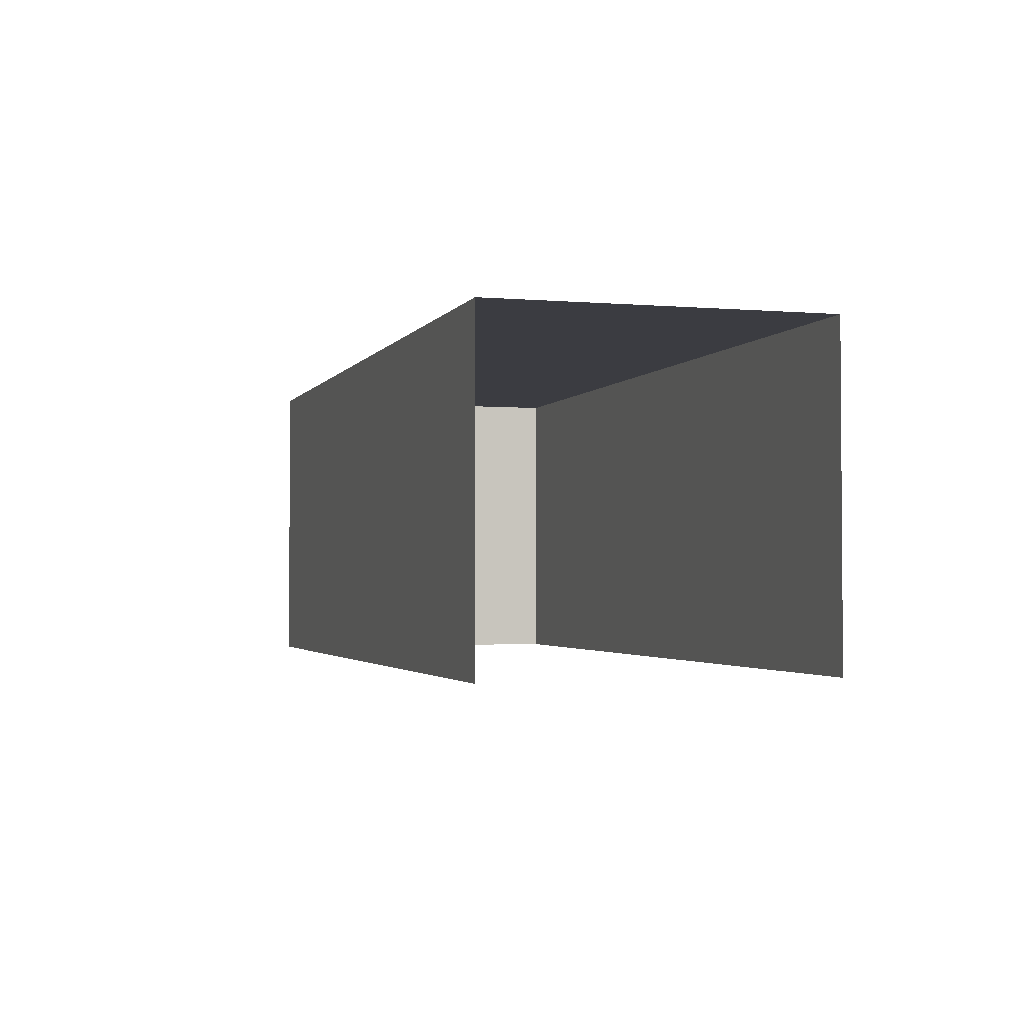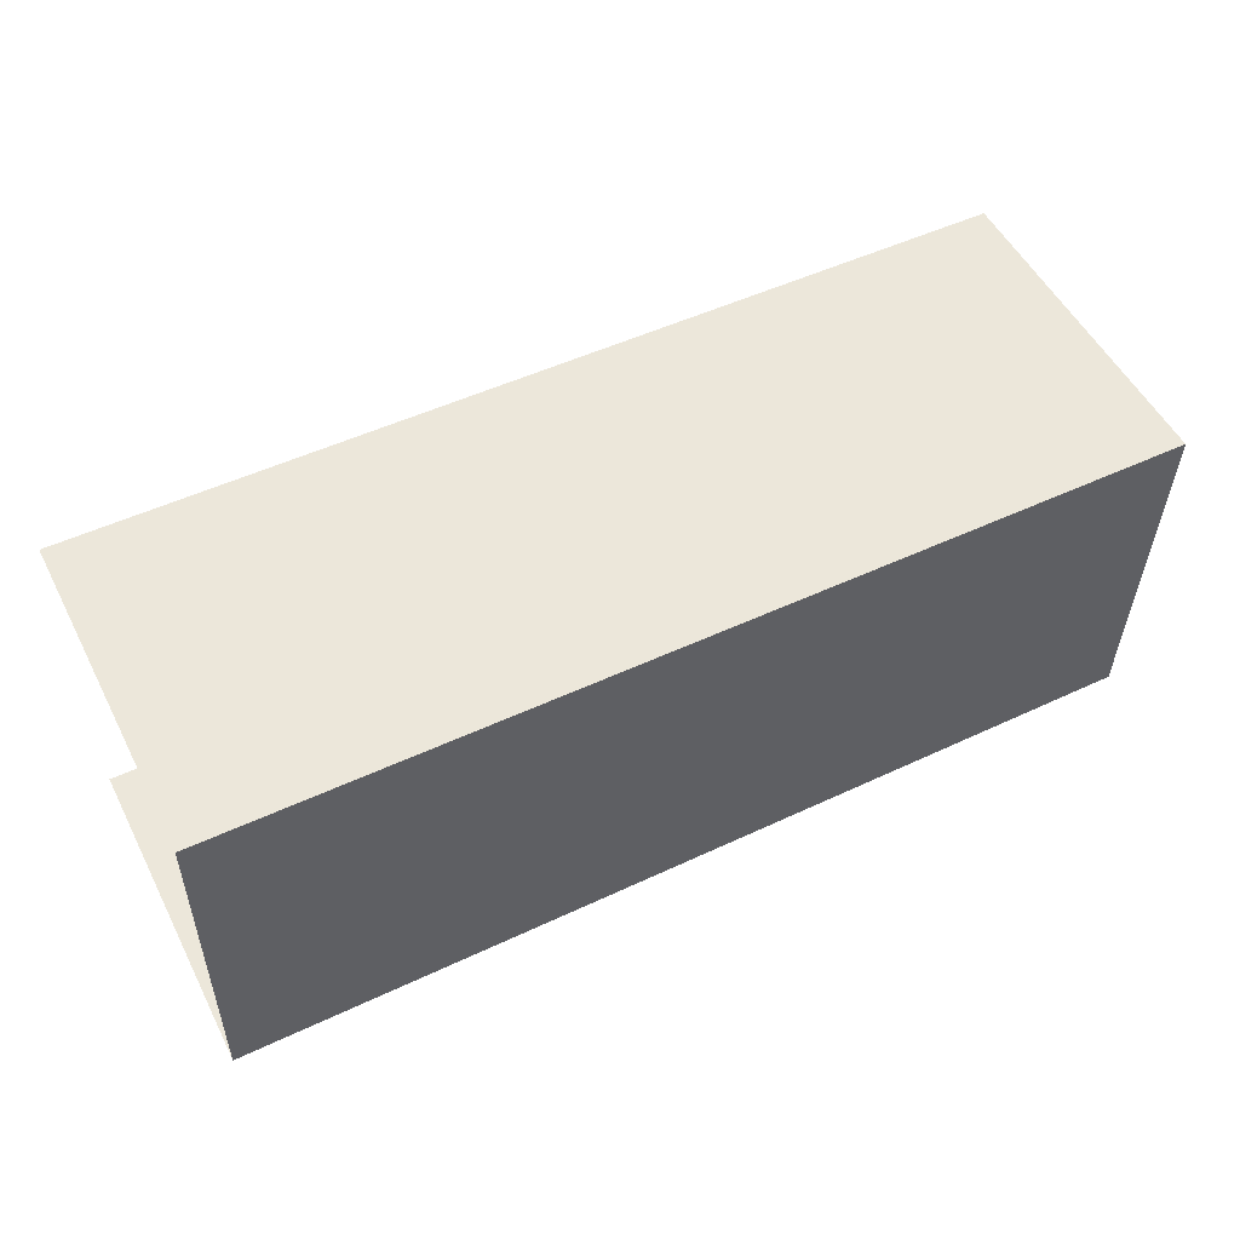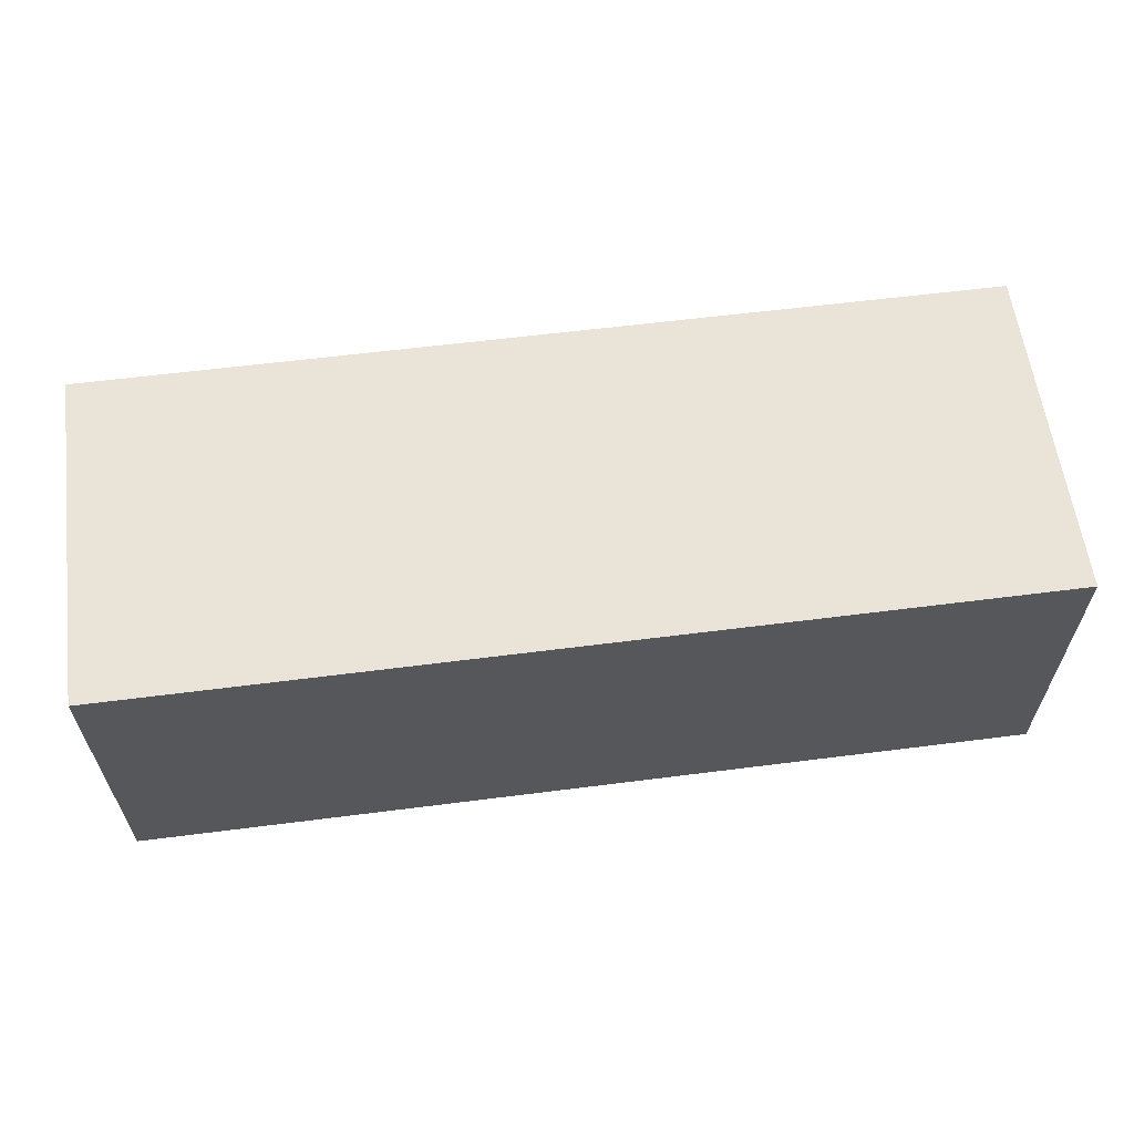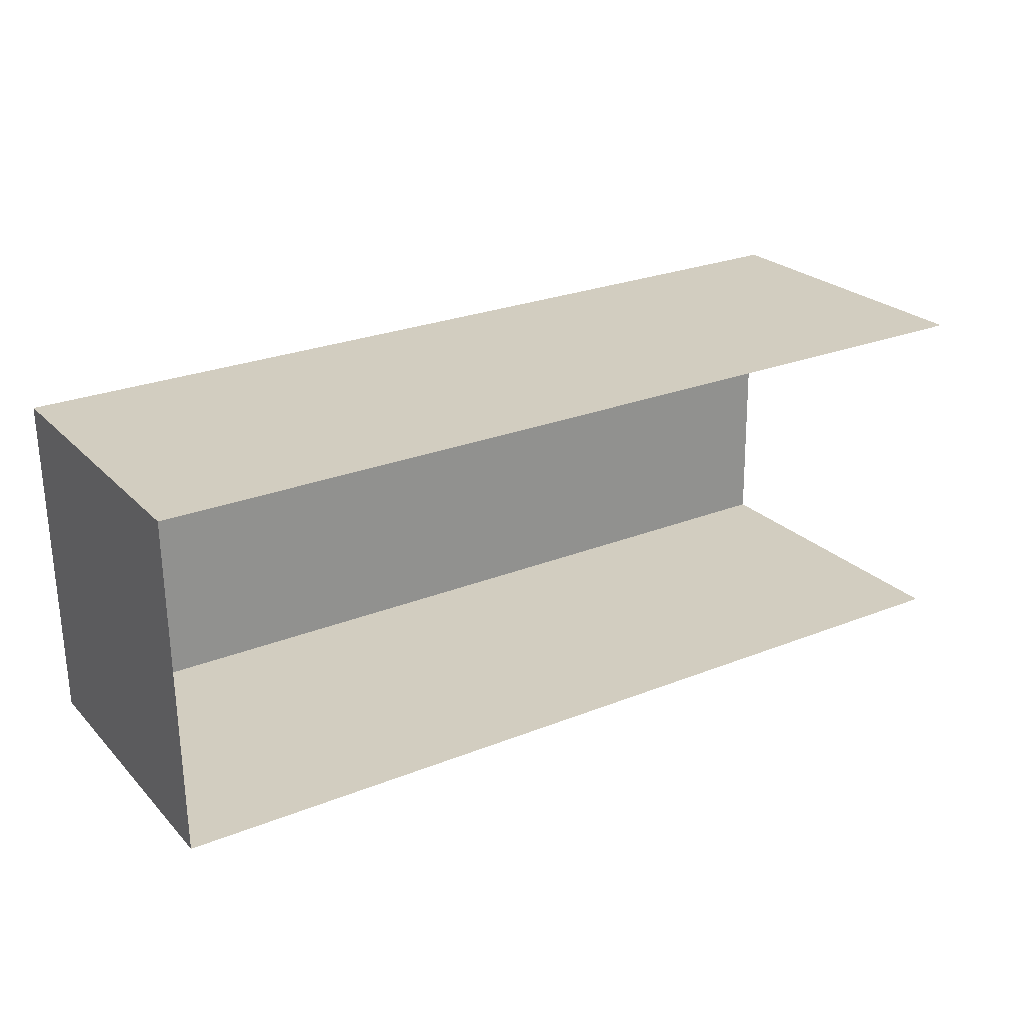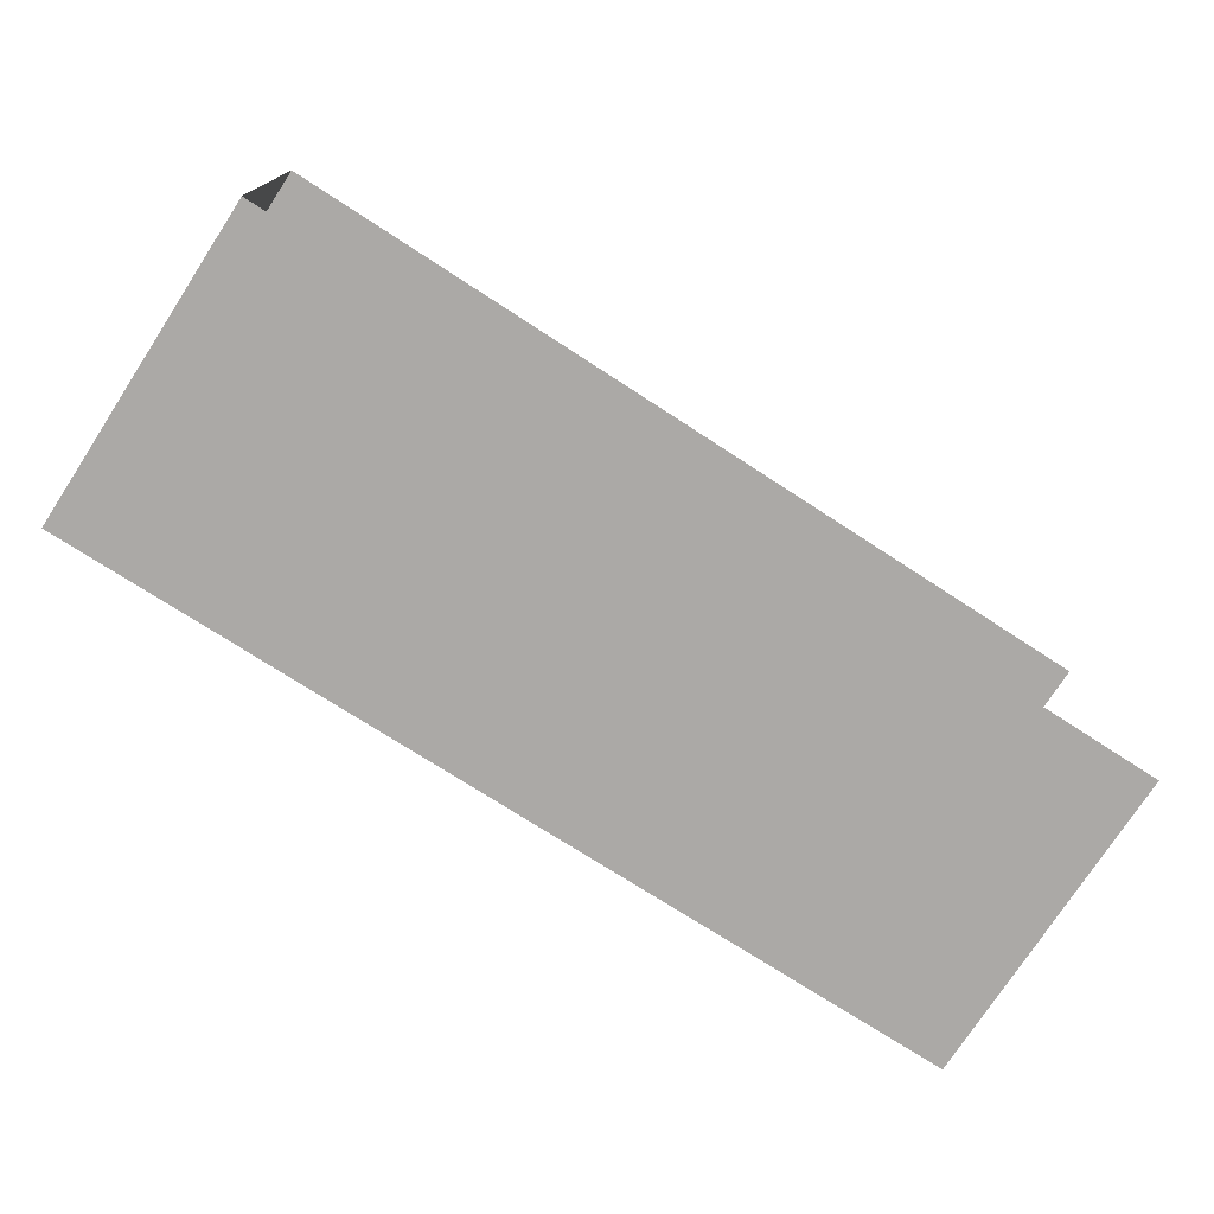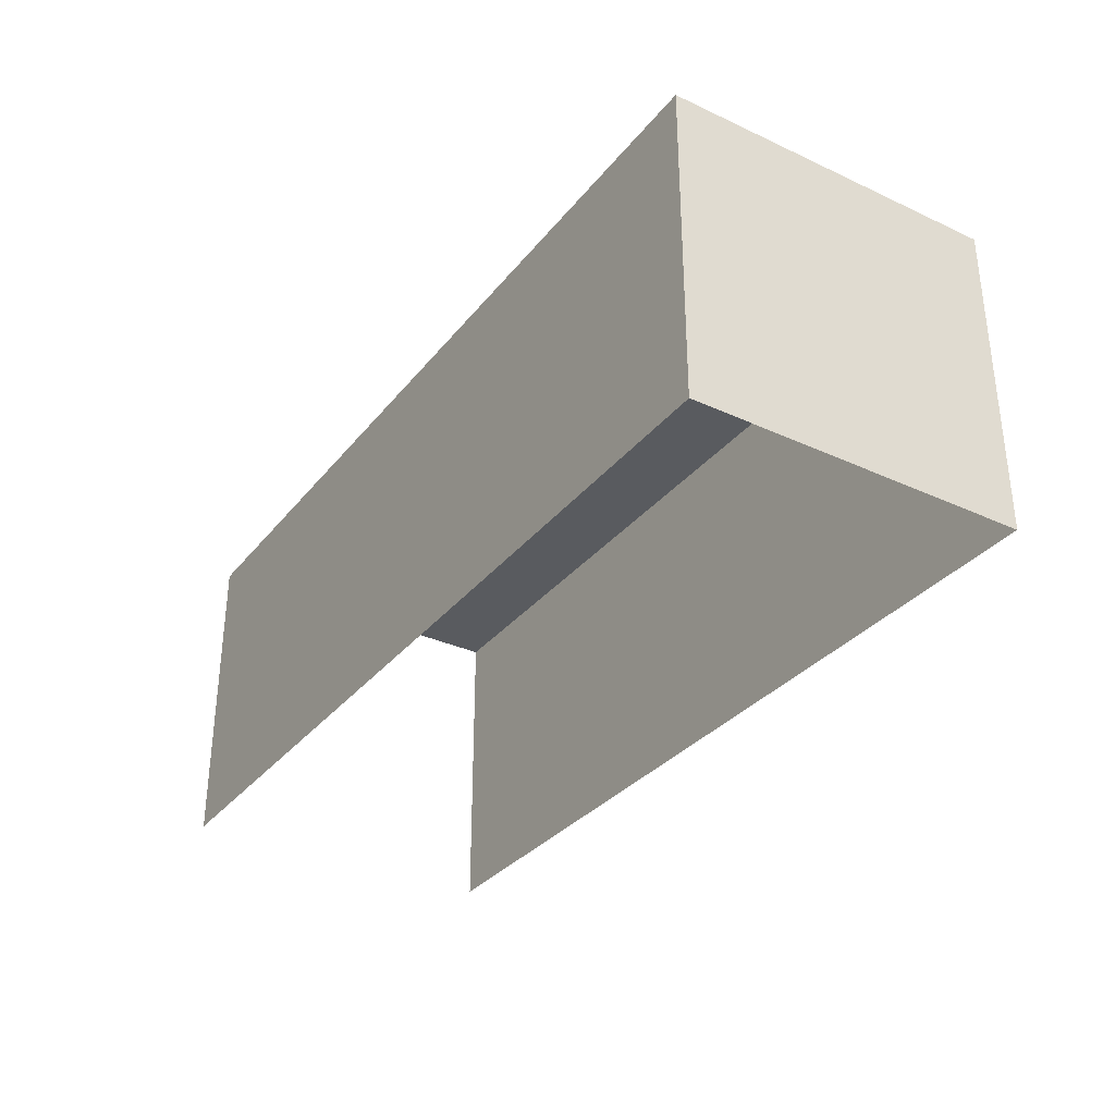
<metadata>
{"format":"obj","ext":"obj","renderer":"f3d","projection":"perspective","resolution":1024,"background":"white","views":[{"elev":-2.2,"azim":-107.9,"up":"+Z"},{"elev":53.1,"azim":-27.2,"up":"+Y"},{"elev":61.1,"azim":171.4,"up":"+Z"},{"elev":24.1,"azim":148.3,"up":"+Y"},{"elev":-76.1,"azim":147.0,"up":"+Y"},{"elev":-32.5,"azim":56.5,"up":"+Z"}]}
</metadata>
<code>
v -3.723e+05 -1.054e+05 24.69
v -3.723e+05 -1.054e+05 24.69
v -3.723e+05 -1.054e+05 24.69
v -3.723e+05 -1.054e+05 24.69
v -3.723e+05 -1.054e+05 27.61
v -3.723e+05 -1.054e+05 27.61
v -3.723e+05 -1.054e+05 27.61
v -3.723e+05 -1.054e+05 27.61
f 1 2 3
f 4 1 3
f 6 4 3
f 7 6 3
f 5 6 7
f 8 5 7
f 8 2 1
f 5 8 1
f 7 3 2
f 8 7 2
f 6 1 4
f 6 5 1

</code>
